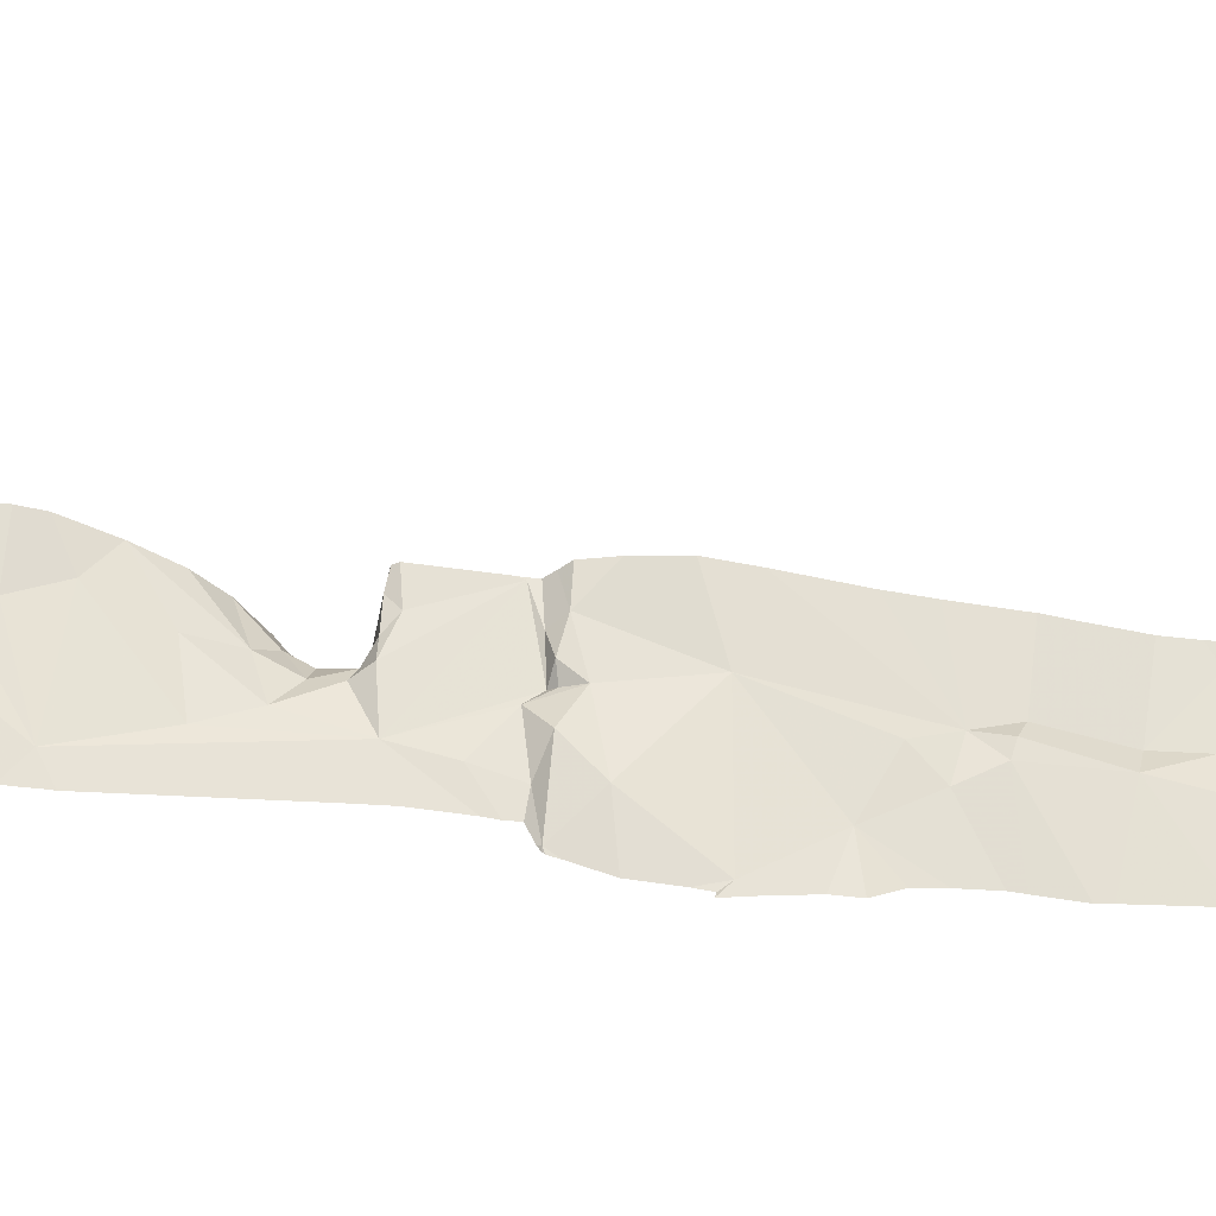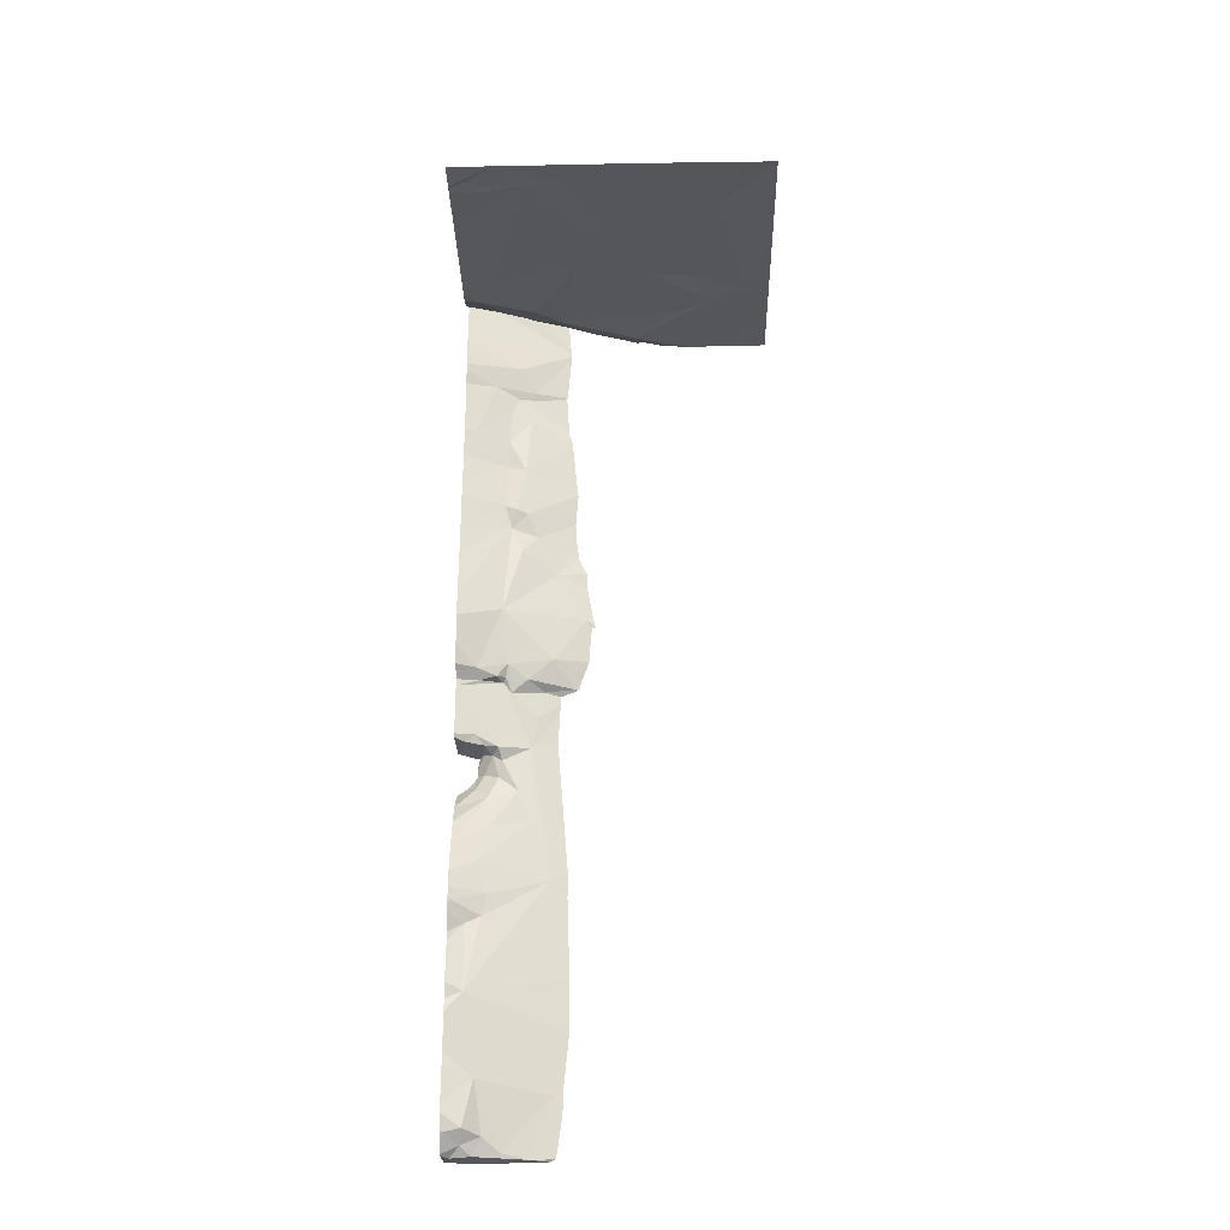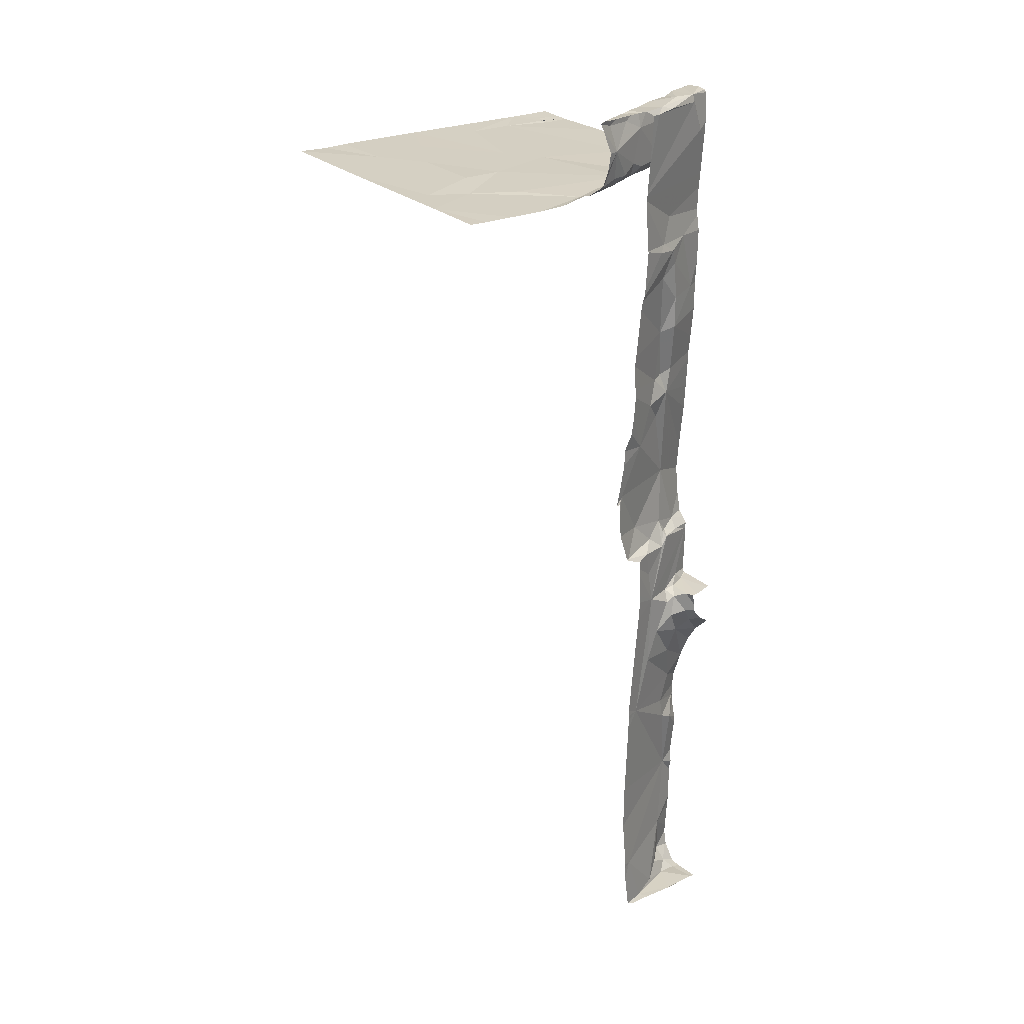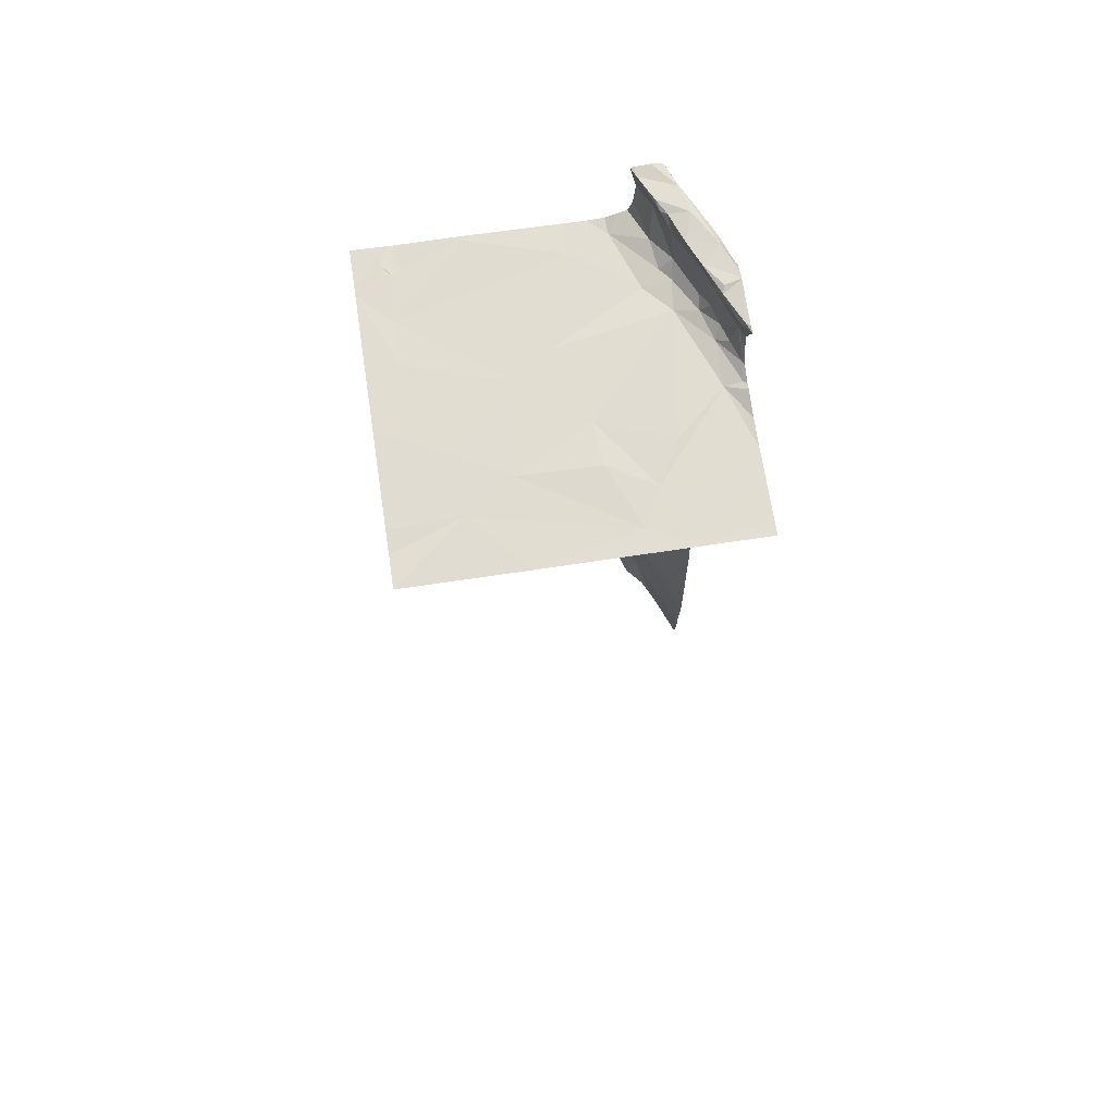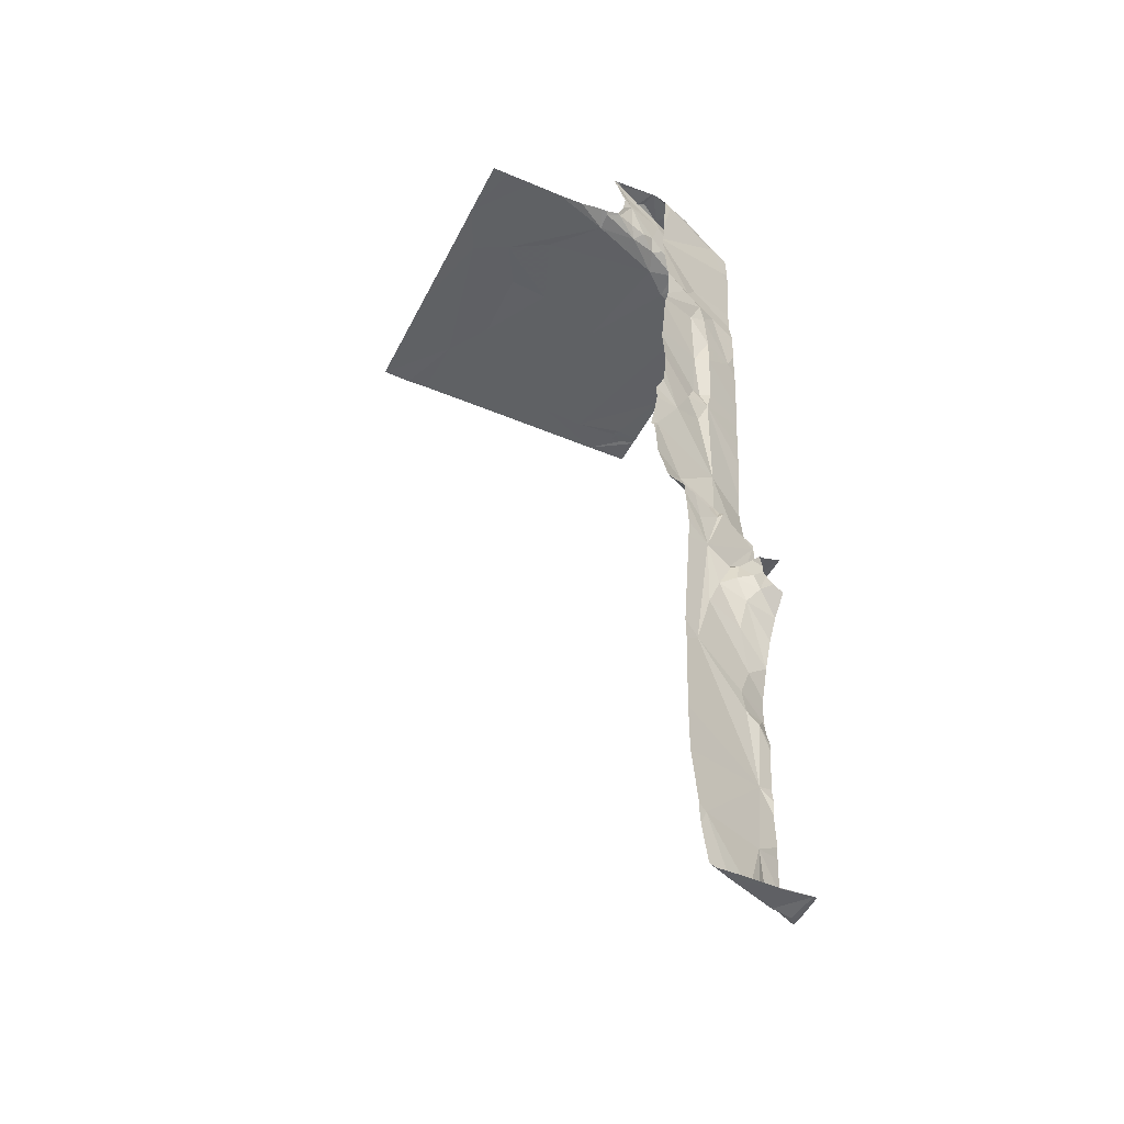
<metadata>
{"format":"obj","ext":"obj","renderer":"f3d","projection":"perspective","resolution":1024,"background":"white","views":[{"elev":-51.2,"azim":-97.4,"up":"+Y"},{"elev":-26.1,"azim":-88.8,"up":"+Z"},{"elev":26.0,"azim":54.7,"up":"+Z"},{"elev":69.2,"azim":-8.6,"up":"+Z"},{"elev":-45.7,"azim":64.4,"up":"+Z"}]}
</metadata>
<code>
v -57.47 223.7 494
v -58.28 223 494
v -58.28 223.3 494
v -55.13 223 494
v -56.86 223 494
v -55.68 223.2 494
v -58.28 223.6 494
v -56.91 224 494
v -55.45 223.7 494
v -55.04 226.9 490.9
v -55.06 226.9 490.6
v -54.96 226.9 493.7
v -55.98 224 494
v -54.61 224.7 494
v -57.62 224.4 494
v -58.28 224.7 494
v -56.75 225.1 494
v -56.02 224.5 494
v -55.17 224.2 494
v -54.97 226.9 493.4
v -54.98 225.7 494
v -54.86 226.9 483.2
v -55.02 226.9 483.4
v -54.84 226.9 483.2
v -54.4 226.9 483.2
v -55.04 226.9 486
v -57.9 225.4 494
v -56.31 225.4 494
v -54.41 224.7 494.1
v -54.93 226.9 483.3
v -55.04 226.9 486.1
v -54.43 225.1 494.5
v -54.39 224.9 494.1
v -54.96 226.9 485.7
v -55.04 226.9 486.1
v -54.42 224.9 494.9
v -55.25 226.9 494.8
v -55.27 226.9 494.1
v -54.88 226.9 488.1
v -54.46 225.7 486.5
v -55.02 226.9 485.9
v -54.71 226.9 483.2
v -54.91 226.9 494.9
v -54.89 226.9 494.5
v -55.23 226.9 494.9
v -54.51 226 488.2
v -54.48 225.1 494.2
v -54.61 225.2 494.1
v -54.58 225.3 494.9
v -55.27 226.9 494.9
v -54.55 225.3 494.2
v -54.48 225 494.8
v -54.62 225.4 494.8
v -54.55 225.4 494.9
v -54.72 225.6 494.1
v -54.62 225.5 494.3
v -54.67 225.7 494.7
v -54.73 225.6 494.9
v -54.61 225.7 489.3
v -55.22 226.9 494.2
v -54.4 225.3 489.9
v -55.06 226.9 494.9
v -57.84 226.9 494
v -54.91 226.9 488.9
v -54.9 226.9 488.1
v -54.98 226.9 489
v -54.39 225.4 489
v -55.24 226.9 494.2
v -54.91 226.9 488.8
v -54.51 225.7 490.5
v -54.51 226 487.2
v -55.71 226.9 494
v -55.52 226.9 494
v -55.36 226.9 494
v -54.93 226.9 494.9
v -54.42 225.7 483.9
v -54.95 226.7 485
v -57.93 226 494
v -58.28 226.3 494
v -55.98 226.5 494
v -55.26 226 494
v -54.93 226.2 494.7
v -54.9 226.2 494.2
v -54.52 226 494.9
v -54.41 225.7 494.9
v -55.05 226.1 494
v -54.94 226 494.1
v -54.71 225.7 494.2
v -54.51 225.9 494.9
v -54.85 225.9 494.9
v -54.75 226.3 495
v -54.77 226.6 494.8
v -55.22 226.9 494.3
v -54.69 226.1 492
v -54.59 226 492.7
v -54.61 226.2 493.1
v -54.48 225.9 493.1
v -54.56 226 493.2
v -55.2 226.9 494.6
v -54.66 226 489
v -54.46 225.8 488.9
v -54.74 226.1 490.8
v -54.5 225.9 488.6
v -54.62 226.2 488.9
v -55.95 226.9 494
v -54.48 225.9 483.2
v -54.54 226.1 487.6
v -54.62 225.9 491
v -54.68 226.2 493.5
v -54.85 226.5 484
v -54.86 226.3 489.9
v -54.77 226.3 489.2
v -54.71 226.1 491.3
v -54.62 226.2 483.3
v -57.89 226.9 494
v -57.88 226.5 494
v -57.07 226.8 494
v -55.51 226.7 494
v -54.81 226.6 494.9
v -55.08 226.5 494.9
v -54.98 226.3 494.9
v -55.05 226.3 494.9
v -55.07 226.6 494.6
v -55.1 226.5 494.1
v -54.67 226.3 492.4
v -54.7 226.3 489
v -54.65 226.3 489
v -54.77 226.2 491.3
v -54.76 226.4 483.4
v -54.65 226.3 492.9
v -54.77 226.5 493.2
v -54.66 226.3 492
v -54.8 226.4 489
v -54.93 226.6 489.1
v -54.7 226.4 488.1
v -54.58 226.5 487.5
v -54.72 226.5 483.2
v -54.58 226.3 488
v -54.9 226.9 488.8
v -54.74 226.3 491.4
v -54.84 226.6 486.6
v -54.53 226.4 487.8
v -54.84 226.8 494.5
v -54.71 226.3 491.1
v -54.37 226.4 483.2
v -54.69 226.4 487.1
v -54.8 226.5 485.9
v -54.88 226.7 492.4
v -57.98 226.6 494
v -57.98 226.7 494
v -57.79 226.6 494
v -57.9 226.5 494
v -57.86 226.6 494
v -57.88 226.6 494
v -54.37 226.8 483.2
v -55.22 226.8 494.9
v -55.19 226.8 494.2
v -54.81 226.6 488.9
v -54.72 226.5 488.1
v -54.81 226.8 488.1
v -54.46 226.6 488.1
v -57.06 226.9 494
v -54.57 226.4 488
v -54.81 226.6 488.2
v -55.02 226.8 486.1
v -54.75 226.8 483.2
v -54.85 226.7 485.8
v -54.83 226.7 483.3
v -55.01 226.8 483.4
v -54.97 226.6 483.5
v -54.8 226.5 486.2
v -57.84 226.9 494
v -56.85 226.9 494
v -54.59 226.9 487.4
v -54.45 226.5 487.8
v -54.47 226.6 487.7
v -57.81 226.9 494
v -57.25 226.9 494
v -57.92 226.9 494
v -58.28 226.9 494
v -55.01 226.9 491.4
v -55.02 226.9 491.3
v -54.37 223.2 494
v -54.37 223 494
v -54.37 223.5 494
v -54.37 223.6 494
v -54.37 224 494
v -54.37 224.3 494
v -54.37 225 494.5
v -54.37 224.9 494.3
v -54.37 224.6 494.1
v -54.37 224.7 494.1
v -54.37 224.9 494.6
v -54.37 224.8 494.8
v -54.37 224.8 494.1
v -54.37 224.9 494.2
v -54.37 224.9 494.9
v -54.37 224.8 494.9
v -54.37 225.5 486.5
v -54.37 225.5 486.6
v -54.37 225.5 486.5
v -54.37 225.7 488.3
v -54.37 225.6 488
v -54.37 225.4 494.9
v -54.37 225.3 494.9
v -54.37 225.4 495
v -54.37 224.8 494.9
v -54.37 225.3 489.4
v -54.37 225.3 489.7
v -54.37 224.9 494.9
v -54.37 225.5 489
v -54.37 225.4 489
v -54.37 225.4 489
v -54.37 225.3 490.6
v -54.37 225.4 490.8
v -54.37 225.2 490
v -54.37 225.2 489.8
v -54.37 225.4 489.1
v -54.37 225.3 489.9
v -54.37 225.5 486.3
v -54.37 225.6 483.9
v -54.37 225.6 484
v -54.37 225.5 484.7
v -54.37 225.5 485.3
v -54.37 225.7 488.4
v -54.37 225.4 494.9
v -54.37 225.5 494.9
v -54.37 225.5 494.9
v -54.37 225.6 494.3
v -54.37 225.5 494
v -54.37 225.5 491.8
v -54.37 225.5 492.5
v -54.37 225.5 492.6
v -54.37 225.6 492.6
v -54.37 225.6 493.2
v -54.37 225.6 493.2
v -54.37 225.6 488.9
v -54.37 225.5 493.8
v -54.37 225.5 493.9
v -54.37 225.6 492.7
v -54.37 225.5 491.3
v -54.37 225.4 491
v -54.37 225.3 490.4
v -54.37 225.5 491.4
v -54.37 225.4 491.7
v -54.37 225.6 494.9
v -54.37 226 483.2
v -54.37 225.7 483.2
v -54.37 225.6 488.7
v -54.37 225.6 483.2
v -54.37 225.6 488.8
v -54.37 225.6 483.7
v -54.37 226.4 483.2
v -54.37 226.8 488.1
v -54.37 226.7 488.1
v -54.37 226.4 483.2
v -54.37 226.8 483.2
v -54.37 225.5 493.9
v -54.37 225.5 493.9
v -54.37 226.7 487.8
v -54.37 226.6 487.8
v -54.37 226.6 488.1
v -54.37 226.6 487.9
v -54.37 226.8 487.7
v -54.37 226.8 483.2
v -54.37 226.8 483.2
v -54.37 226.8 483.2
v -54.37 226.8 483.2
v -54.37 226.8 483.2
v -54.6 226.9 487.4
v -54.59 226.9 487.4
v -54.75 226.9 487.1
v -54.89 226.9 486.8
v -54.89 226.9 486.8
v -55.03 226.9 484.8
v -55 226.9 484.9
v -54.9 226.9 494.4
v -54.94 226.9 493.9
v -54.99 226.9 491.7
v -54.95 226.9 492
v -54.92 226.9 493.1
v -54.93 226.9 492.7
v -54.96 226.9 493.3
v -54.95 226.9 492.3
v -54.95 226.9 492.4
v -55.03 226.9 485.1
v -55.11 226.9 489.3
v -55.16 226.9 489.7
v -54.91 226.9 488.8
v -54.93 226.9 488.2
v -55.05 226.9 489.1
v -55.03 226.9 483.4
v -55.04 226.9 483.5
v -54.96 226.9 485.6
v -54.91 226.9 488.8
v -55.06 226.9 483.7
v -55.07 226.9 483.6
v -54.89 226.9 486.8
v -55.13 226.9 490
v -55.04 226.9 486.2
v -55.02 226.9 486.4
v -55.03 226.9 484.2
v -55.01 226.9 484.3
v -54.91 226.9 488.8
v -54.91 226.9 488.8
v -54.89 226.9 494.5
v -54.94 226.9 493.9
v -54.37 226.9 488.2
v -54.37 226.9 488.2
v -54.94 226.9 493.9
v -54.55 226.9 487.4
v -54.38 226.9 487.6
v -54.37 226.9 487.6
v -54.37 226.9 483.2
v -54.37 226.9 483.2
f 1 3 2
f 5 4 6
f 1 2 5
f 1 7 3
f 8 1 6
f 1 5 6
f 290 164 65
f 9 6 4
f 9 4 185
f 6 9 13
f 14 9 186
f 16 7 15
f 7 1 15
f 8 17 15
f 1 8 15
f 9 19 18
f 18 8 13
f 18 13 9
f 8 6 13
f 9 14 19
f 21 18 19
f 17 16 15
f 18 17 8
f 14 21 19
f 289 139 164
f 29 14 191
f 288 111 287
f 33 29 192
f 287 134 291
f 286 77 276
f 285 148 284
f 27 16 17
f 18 28 17
f 28 18 21
f 32 47 33
f 204 36 205
f 47 51 48
f 49 53 52
f 54 49 204
f 36 49 52
f 48 51 55
f 33 47 48
f 51 47 32
f 29 33 48
f 198 52 207
f 32 52 53
f 32 53 57
f 49 54 58
f 14 29 48
f 21 14 48
f 56 51 32
f 21 81 28
f 208 61 209
f 190 33 196
f 52 32 194
f 284 148 280
f 283 131 281
f 40 71 46
f 282 148 285
f 200 46 203
f 281 131 148
f 280 132 279
f 279 132 181
f 278 259 239
f 16 27 79
f 27 78 79
f 17 78 27
f 17 28 78
f 80 28 81
f 57 82 83
f 57 83 56
f 86 81 87
f 56 88 55
f 55 21 48
f 51 56 55
f 89 58 226
f 58 90 57
f 89 91 90
f 85 89 227
f 84 85 92
f 85 84 89
f 58 53 49
f 89 90 58
f 82 57 90
f 55 88 87
f 92 85 229
f 58 57 53
f 58 54 206
f 83 87 88
f 21 55 87
f 81 21 87
f 233 96 234
f 97 98 235
f 101 100 67
f 104 101 103
f 101 67 211
f 46 71 107
f 238 109 239
f 76 110 77
f 83 88 56
f 57 56 32
f 234 97 240
f 102 70 111
f 59 100 112
f 102 108 70
f 70 108 241
f 216 70 243
f 111 70 61
f 241 113 244
f 100 59 67
f 59 111 61
f 106 114 76
f 46 107 138
f 277 143 258
f 67 59 208
f 276 77 275
f 275 77 110
f 274 141 301
f 103 101 237
f 249 103 251
f 273 146 141
f 250 76 252
f 272 136 298
f 77 40 220
f 222 77 223
f 78 116 79
f 80 78 28
f 118 81 86
f 119 91 89
f 121 120 122
f 83 82 123
f 90 121 82
f 121 122 82
f 83 124 86
f 92 119 84
f 89 84 119
f 86 87 83
f 130 95 125
f 118 80 81
f 130 96 95
f 98 97 96
f 96 131 98
f 131 109 98
f 132 94 128
f 113 128 94
f 111 59 112
f 127 104 46
f 104 127 126
f 112 126 133
f 104 100 101
f 126 127 133
f 100 104 112
f 126 112 104
f 114 129 110
f 137 114 106
f 138 135 46
f 46 135 139
f 113 94 231
f 140 132 128
f 71 40 141
f 111 144 102
f 110 76 114
f 91 120 121
f 91 121 90
f 232 95 233
f 139 127 46
f 128 113 144
f 144 140 128
f 94 132 125
f 96 130 131
f 103 46 104
f 144 108 102
f 108 144 113
f 142 138 107
f 138 142 163
f 145 137 106
f 125 95 94
f 140 144 182
f 107 71 146
f 145 106 247
f 79 116 149
f 79 149 150
f 179 150 115
f 78 151 116
f 78 117 151
f 151 117 178
f 149 152 153
f 116 152 149
f 152 150 154
f 116 150 152
f 116 153 154
f 152 154 153
f 116 154 172
f 115 116 63
f 151 153 116
f 154 151 177
f 150 149 154
f 151 154 149
f 153 151 149
f 80 117 78
f 173 80 105
f 80 118 72
f 156 120 119
f 74 124 38
f 120 91 119
f 122 120 156
f 123 122 156
f 93 123 99
f 123 156 50
f 156 119 62
f 43 143 44
f 123 82 122
f 123 157 124
f 38 157 68
f 125 148 130
f 127 139 158
f 86 124 118
f 159 161 160
f 308 254 309
f 133 134 112
f 163 161 159
f 164 159 160
f 133 127 158
f 135 138 163
f 158 139 69
f 134 133 158
f 134 158 64
f 166 155 25
f 30 168 22
f 171 147 165
f 168 170 129
f 135 159 164
f 159 135 163
f 147 167 165
f 168 169 170
f 155 145 256
f 137 166 168
f 22 166 24
f 166 137 155
f 129 114 137
f 137 168 129
f 137 145 155
f 148 125 132
f 270 136 272
f 142 175 163
f 273 141 274
f 175 142 176
f 141 40 171
f 146 136 107
f 147 171 40
f 119 92 143
f 123 124 83
f 277 258 310
f 112 134 111
f 281 148 282
f 111 134 287
f 289 164 290
f 164 160 65
f 167 77 286
f 175 176 260
f 174 176 136
f 296 170 297
f 26 167 41
f 110 129 170
f 170 169 293
f 255 161 262
f 164 139 135
f 161 163 175
f 20 131 283
f 40 77 147
f 278 239 307
f 143 92 230
f 148 132 280
f 132 140 181
f 167 147 77
f 144 111 288
f 107 136 142
f 161 175 261
f 141 146 71
f 141 171 300
f 171 165 35
f 275 110 303
f 136 146 273
f 176 174 311
f 136 176 142
f 148 131 130
f 271 174 270
f 270 174 136
f 11 144 299
f 314 269 315
f 10 144 11
f 183 4 184
f 12 109 20
f 185 4 183
f 20 109 131
f 186 9 185
f 187 14 186
f 188 14 187
f 23 169 30
f 189 32 190
f 24 166 42
f 190 32 33
f 191 14 188
f 22 168 166
f 192 29 191
f 193 32 189
f 194 32 193
f 30 169 168
f 195 33 192
f 34 167 294
f 196 33 195
f 197 36 198
f 41 167 34
f 198 36 52
f 199 40 200
f 42 166 25
f 200 40 46
f 201 40 199
f 25 155 314
f 202 46 225
f 203 46 202
f 26 165 167
f 204 49 36
f 31 165 26
f 205 36 210
f 206 54 204
f 207 52 194
f 208 59 61
f 35 165 31
f 209 61 219
f 66 134 64
f 210 36 197
f 211 67 212
f 65 160 39
f 212 67 213
f 213 67 218
f 214 70 215
f 64 158 69
f 69 139 304
f 215 70 242
f 216 61 70
f 217 61 216
f 39 160 308
f 218 67 208
f 60 157 93
f 219 61 217
f 220 40 201
f 221 76 222
f 68 157 60
f 222 76 77
f 223 77 224
f 44 143 306
f 224 77 220
f 225 46 249
f 43 119 143
f 226 58 206
f 227 89 226
f 45 156 62
f 228 85 227
f 229 85 246
f 230 92 229
f 37 123 50
f 231 94 232
f 50 156 45
f 232 94 95
f 233 95 96
f 99 123 37
f 234 96 97
f 235 98 238
f 236 97 235
f 93 157 123
f 237 101 211
f 38 124 157
f 238 98 109
f 239 109 12
f 74 118 124
f 240 97 236
f 75 119 43
f 241 108 113
f 242 70 241
f 243 70 214
f 62 119 75
f 244 113 245
f 105 80 72
f 245 113 231
f 246 85 228
f 247 106 248
f 73 118 74
f 248 106 250
f 249 46 103
f 72 118 73
f 250 106 76
f 251 103 237
f 162 117 173
f 252 76 221
f 253 145 247
f 173 117 80
f 254 160 255
f 255 160 161
f 63 116 172
f 256 145 253
f 257 155 256
f 172 154 177
f 258 143 230
f 258 259 278
f 177 151 178
f 260 176 264
f 261 175 260
f 178 117 162
f 262 161 263
f 263 161 261
f 115 150 116
f 264 176 312
f 180 79 179
f 179 79 150
f 265 155 257
f 266 155 265
f 267 155 266
f 181 140 182
f 268 155 267
f 182 144 10
f 269 155 268
f 291 134 66
f 292 169 23
f 293 169 292
f 294 167 286
f 295 139 289
f 296 110 170
f 297 170 293
f 298 136 273
f 299 144 288
f 300 171 35
f 301 141 300
f 302 110 296
f 303 110 302
f 304 139 305
f 305 139 295
f 306 143 277
f 307 239 12
f 308 160 254
f 310 258 278
f 311 174 271
f 312 176 311
f 313 264 312
f 314 155 269

</code>
